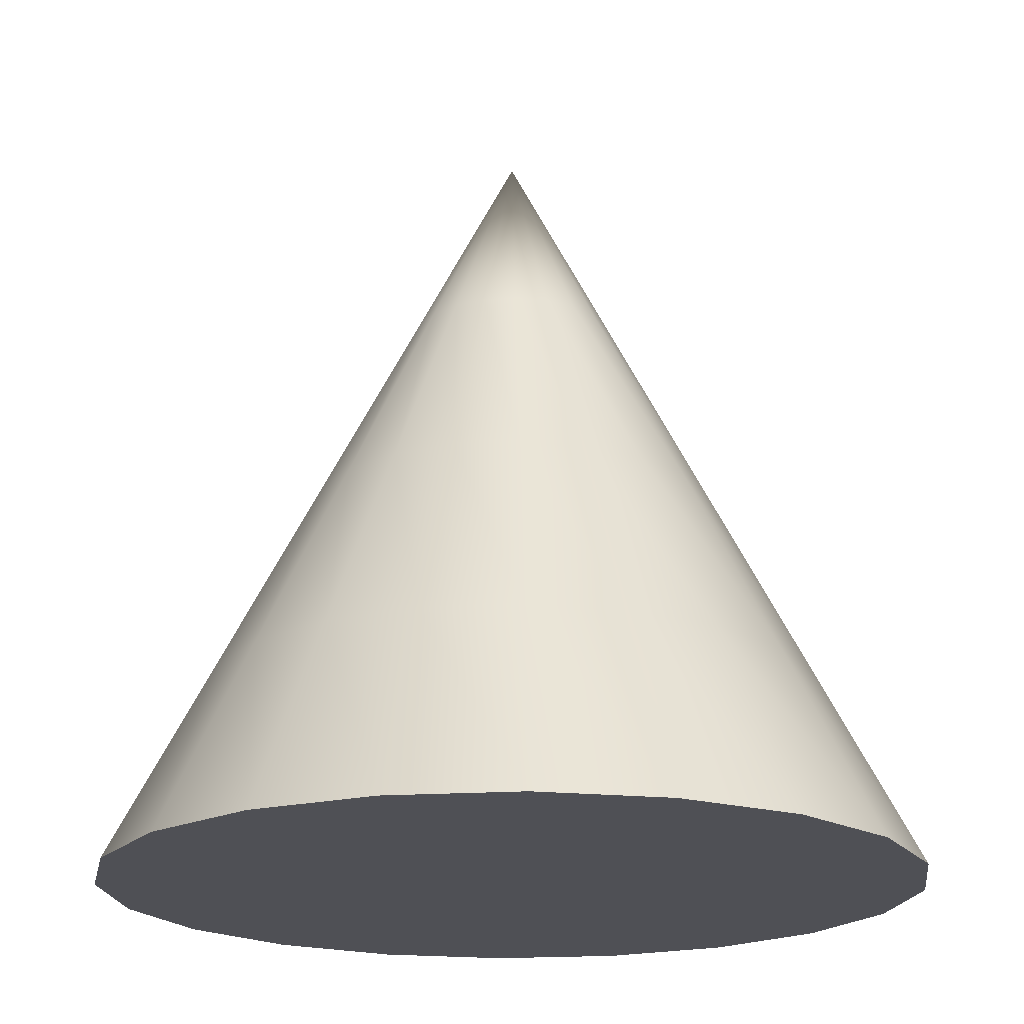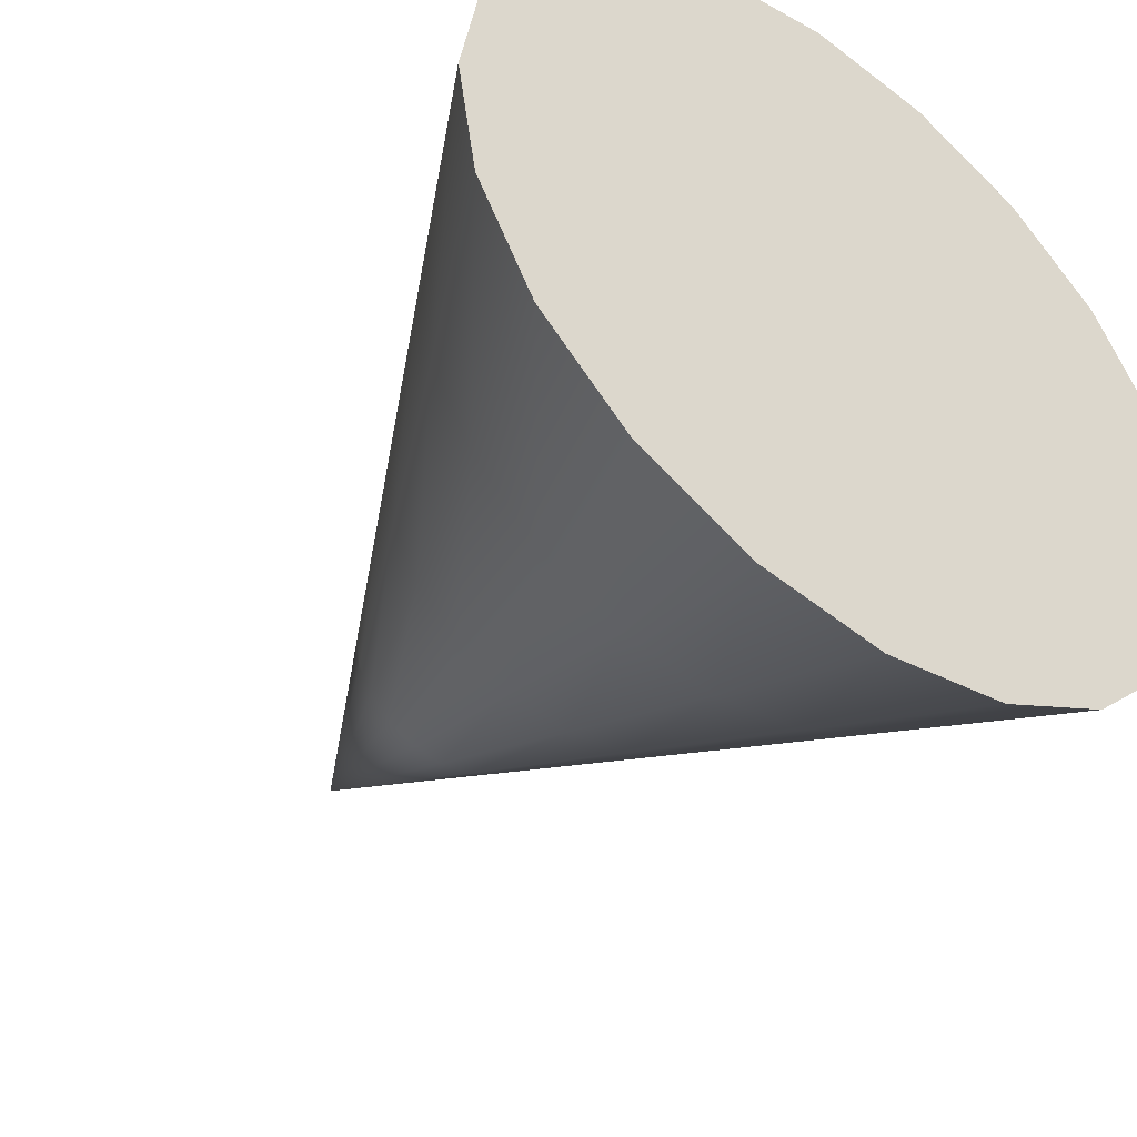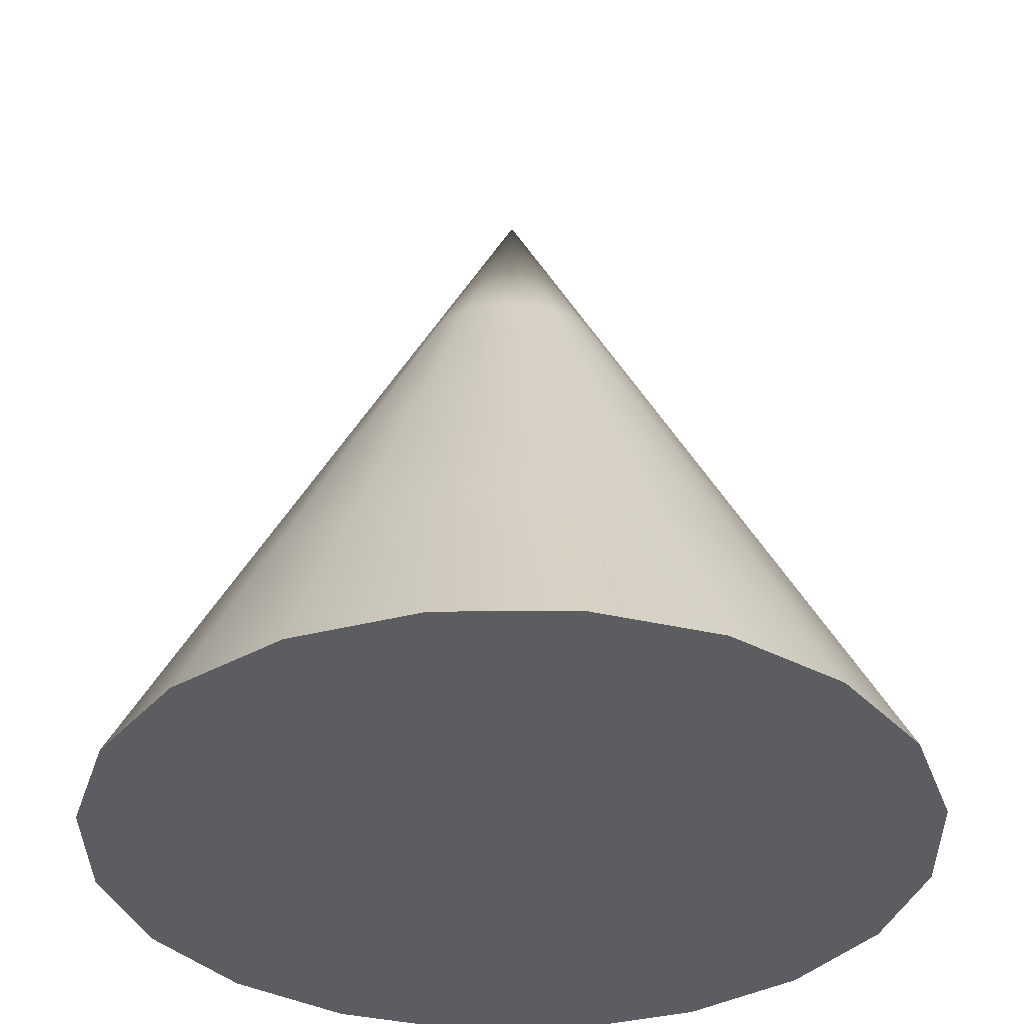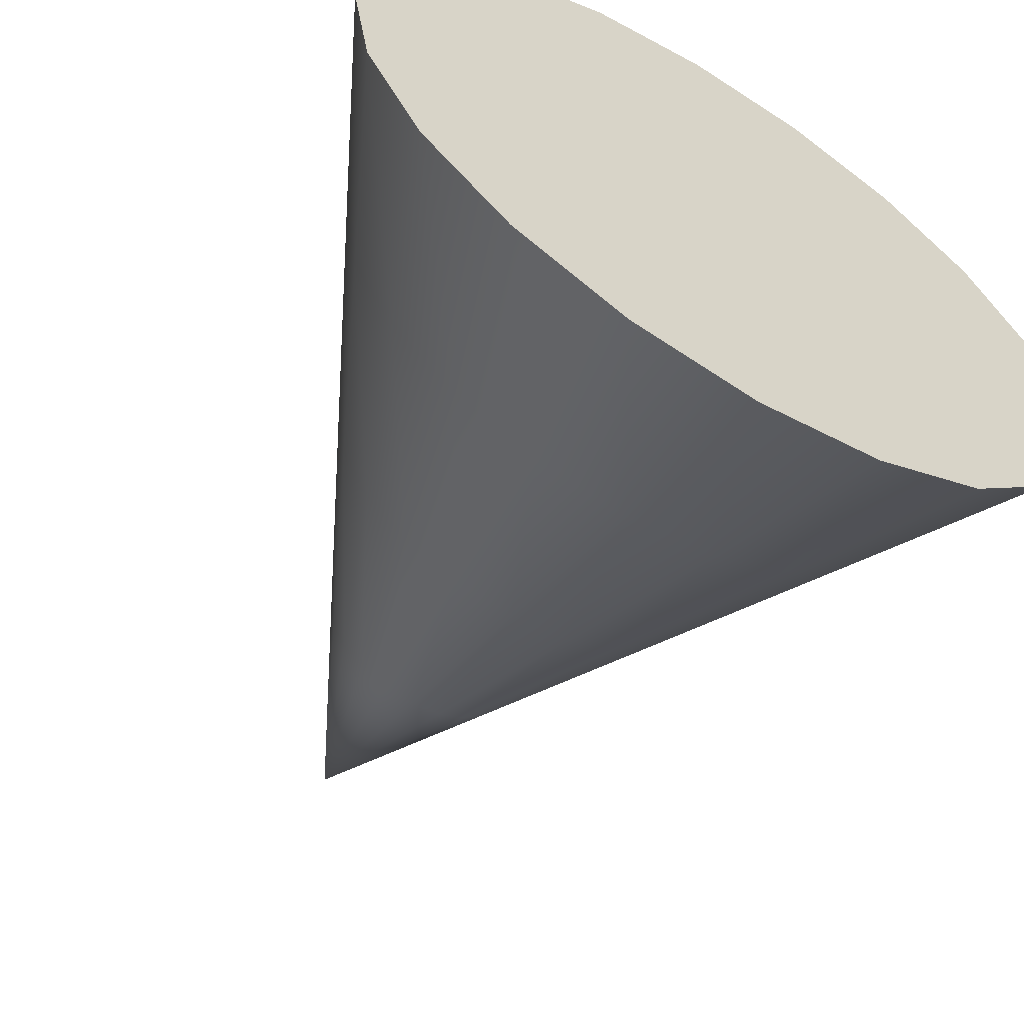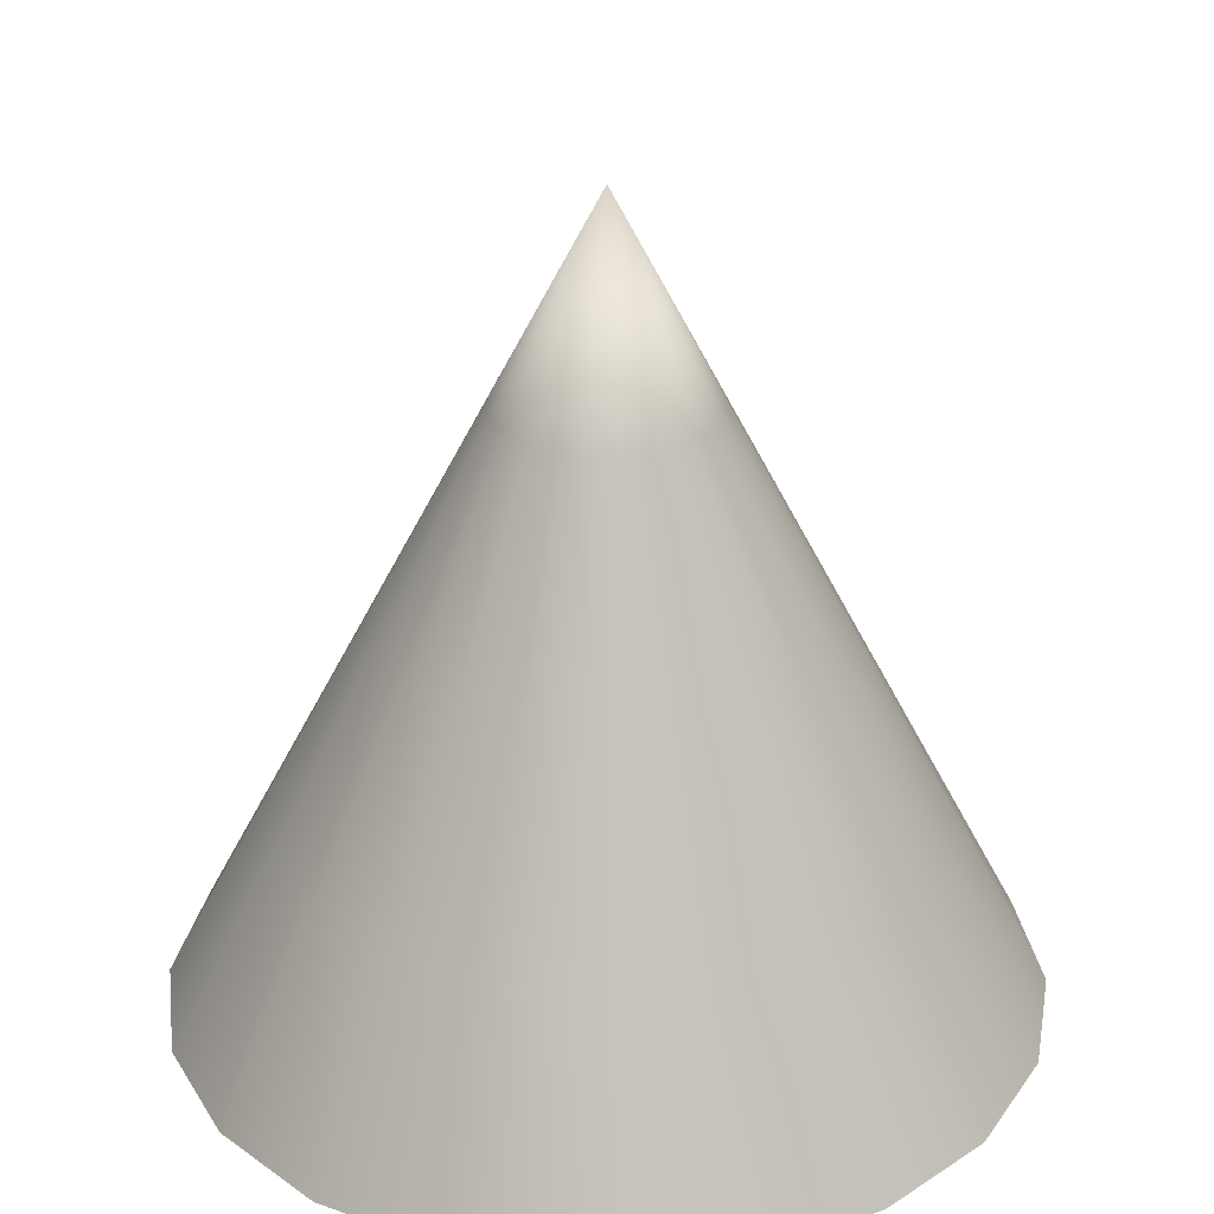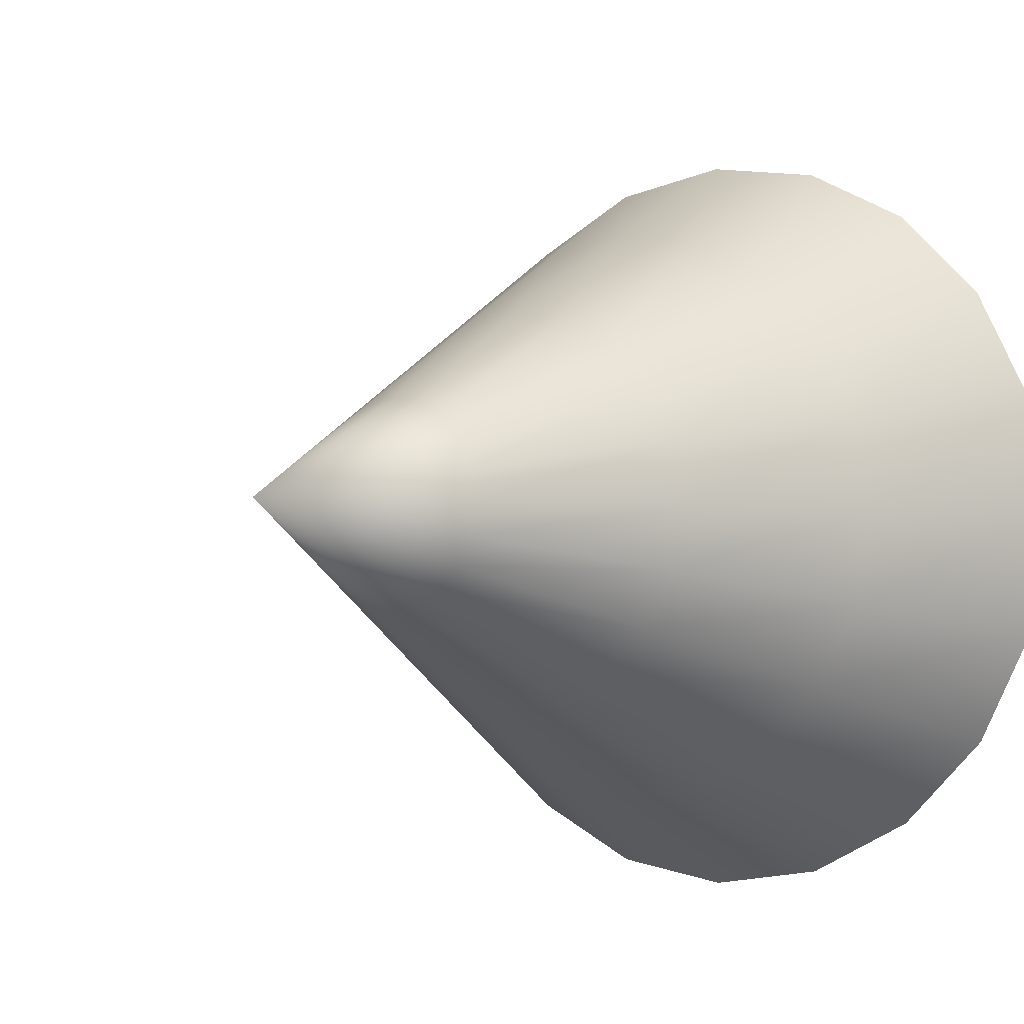
<metadata>
{"format":"obj","ext":"obj","renderer":"f3d","projection":"perspective","resolution":1024,"background":"white","views":[{"elev":-19.4,"azim":70.0,"up":"+Y"},{"elev":-45.6,"azim":-37.4,"up":"+Z"},{"elev":-35.8,"azim":9.8,"up":"+Y"},{"elev":-60.7,"azim":-31.4,"up":"+Z"},{"elev":28.8,"azim":-178.8,"up":"+Y"},{"elev":-2.5,"azim":-143.1,"up":"+Z"}]}
</metadata>
<code>
v 1.781 -1.794 -0.5788
v 1.515 -1.794 -1.101
v 1.101 -1.794 -1.515
v 0.5788 -1.794 -1.781
v 0 -1.794 -1.873
v -0.5788 -1.794 -1.781
v -1.101 -1.794 -1.515
v -1.515 -1.794 -1.101
v -1.781 -1.794 -0.5788
v -1.873 -1.794 0
v -1.781 -1.794 0.5788
v -1.515 -1.794 1.101
v -1.101 -1.794 1.515
v -0.5788 -1.794 1.781
v 0 -1.794 1.873
v 0.5788 -1.794 1.781
v 1.101 -1.794 1.515
v 1.515 -1.794 1.101
v 1.781 -1.794 0.5788
v 1.873 -1.794 0
v 1.336 -0.8968 -0.4341
v 1.137 -0.8968 -0.8257
v 0.8257 -0.8968 -1.137
v 0.4341 -0.8968 -1.336
v 0 -0.8968 -1.405
v -0.4341 -0.8968 -1.336
v -0.8257 -0.8968 -1.137
v -1.137 -0.8968 -0.8257
v -1.336 -0.8968 -0.4341
v -1.405 -0.8968 0
v -1.336 -0.8968 0.4341
v -1.137 -0.8968 0.8257
v -0.8257 -0.8968 1.137
v -0.4341 -0.8968 1.336
v 0 -0.8968 1.405
v 0.4341 -0.8968 1.336
v 0.8257 -0.8968 1.137
v 1.137 -0.8968 0.8257
v 1.336 -0.8968 0.4341
v 1.405 -0.8968 0
v 0.8907 0 -0.2894
v 0.7577 0 -0.5505
v 0.5505 0 -0.7577
v 0.2894 0 -0.8907
v 0 0 -0.9366
v -0.2894 0 -0.8907
v -0.5505 0 -0.7577
v -0.7577 0 -0.5505
v -0.8907 0 -0.2894
v -0.9366 0 0
v -0.8907 0 0.2894
v -0.7577 0 0.5505
v -0.5505 0 0.7577
v -0.2894 0 0.8907
v 0 0 0.9365
v 0.2894 0 0.8907
v 0.5505 0 0.7577
v 0.7577 0 0.5505
v 0.8907 0 0.2894
v 0.9365 0 0
v 0.4454 0.8968 -0.1447
v 0.3788 0.8968 -0.2752
v 0.2752 0.8968 -0.3788
v 0.1447 0.8968 -0.4454
v 0 0.8968 -0.4683
v -0.1447 0.8968 -0.4454
v -0.2752 0.8968 -0.3788
v -0.3788 0.8968 -0.2752
v -0.4454 0.8968 -0.1447
v -0.4683 0.8968 0
v -0.4454 0.8968 0.1447
v -0.3788 0.8968 0.2752
v -0.2752 0.8968 0.3788
v -0.1447 0.8968 0.4454
v 0 0.8968 0.4683
v 0.1447 0.8968 0.4454
v 0.2752 0.8968 0.3788
v 0.3788 0.8968 0.2752
v 0.4454 0.8968 0.1447
v 0.4683 0.8968 0
v 0 1.794 0
g cone:pCone1
f 1 2 21
f 21 2 22
f 2 3 22
f 22 3 23
f 3 4 23
f 23 4 24
f 4 5 24
f 24 5 25
f 5 6 25
f 25 6 26
f 6 7 26
f 26 7 27
f 7 8 27
f 27 8 28
f 8 9 28
f 28 9 29
f 9 10 29
f 29 10 30
f 10 11 30
f 30 11 31
f 11 12 31
f 31 12 32
f 12 13 32
f 32 13 33
f 13 14 33
f 33 14 34
f 14 15 34
f 34 15 35
f 15 16 35
f 35 16 36
f 16 17 36
f 36 17 37
f 17 18 37
f 37 18 38
f 18 19 38
f 38 19 39
f 19 20 39
f 39 20 40
f 20 1 40
f 40 1 21
f 21 22 41
f 41 22 42
f 22 23 42
f 42 23 43
f 23 24 43
f 43 24 44
f 24 25 44
f 44 25 45
f 25 26 45
f 45 26 46
f 26 27 46
f 46 27 47
f 27 28 47
f 47 28 48
f 28 29 48
f 48 29 49
f 29 30 49
f 49 30 50
f 30 31 50
f 50 31 51
f 31 32 51
f 51 32 52
f 32 33 52
f 52 33 53
f 33 34 53
f 53 34 54
f 34 35 54
f 54 35 55
f 35 36 55
f 55 36 56
f 36 37 56
f 56 37 57
f 37 38 57
f 57 38 58
f 38 39 58
f 58 39 59
f 39 40 59
f 59 40 60
f 40 21 60
f 60 21 41
f 41 42 61
f 61 42 62
f 42 43 62
f 62 43 63
f 43 44 63
f 63 44 64
f 44 45 64
f 64 45 65
f 45 46 65
f 65 46 66
f 46 47 66
f 66 47 67
f 47 48 67
f 67 48 68
f 48 49 68
f 68 49 69
f 49 50 69
f 69 50 70
f 50 51 70
f 70 51 71
f 51 52 71
f 71 52 72
f 52 53 72
f 72 53 73
f 53 54 73
f 73 54 74
f 54 55 74
f 74 55 75
f 55 56 75
f 75 56 76
f 56 57 76
f 76 57 77
f 57 58 77
f 77 58 78
f 58 59 78
f 78 59 79
f 59 60 79
f 79 60 80
f 60 41 80
f 80 41 61
f 1 20 2
f 20 19 2
f 19 18 2
f 18 17 2
f 17 16 2
f 16 15 2
f 15 14 2
f 14 13 2
f 13 12 2
f 12 11 2
f 11 10 2
f 10 9 2
f 9 8 2
f 8 7 2
f 7 6 2
f 6 5 2
f 5 4 2
f 4 3 2
f 61 62 81
f 62 63 81
f 63 64 81
f 64 65 81
f 65 66 81
f 66 67 81
f 67 68 81
f 68 69 81
f 69 70 81
f 70 71 81
f 71 72 81
f 72 73 81
f 73 74 81
f 74 75 81
f 75 76 81
f 76 77 81
f 77 78 81
f 78 79 81
f 79 80 81
f 80 61 81

</code>
